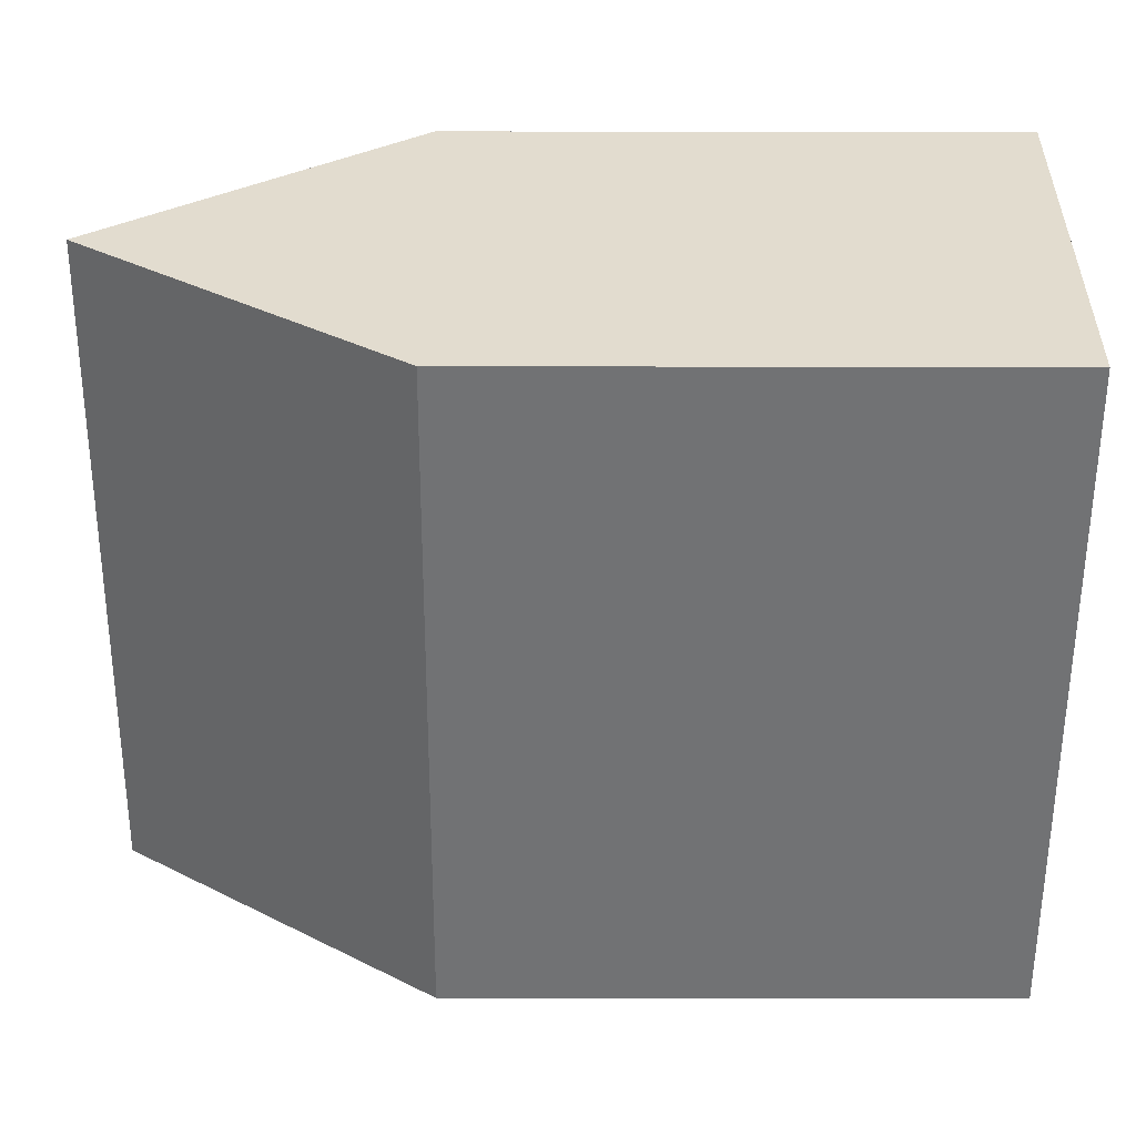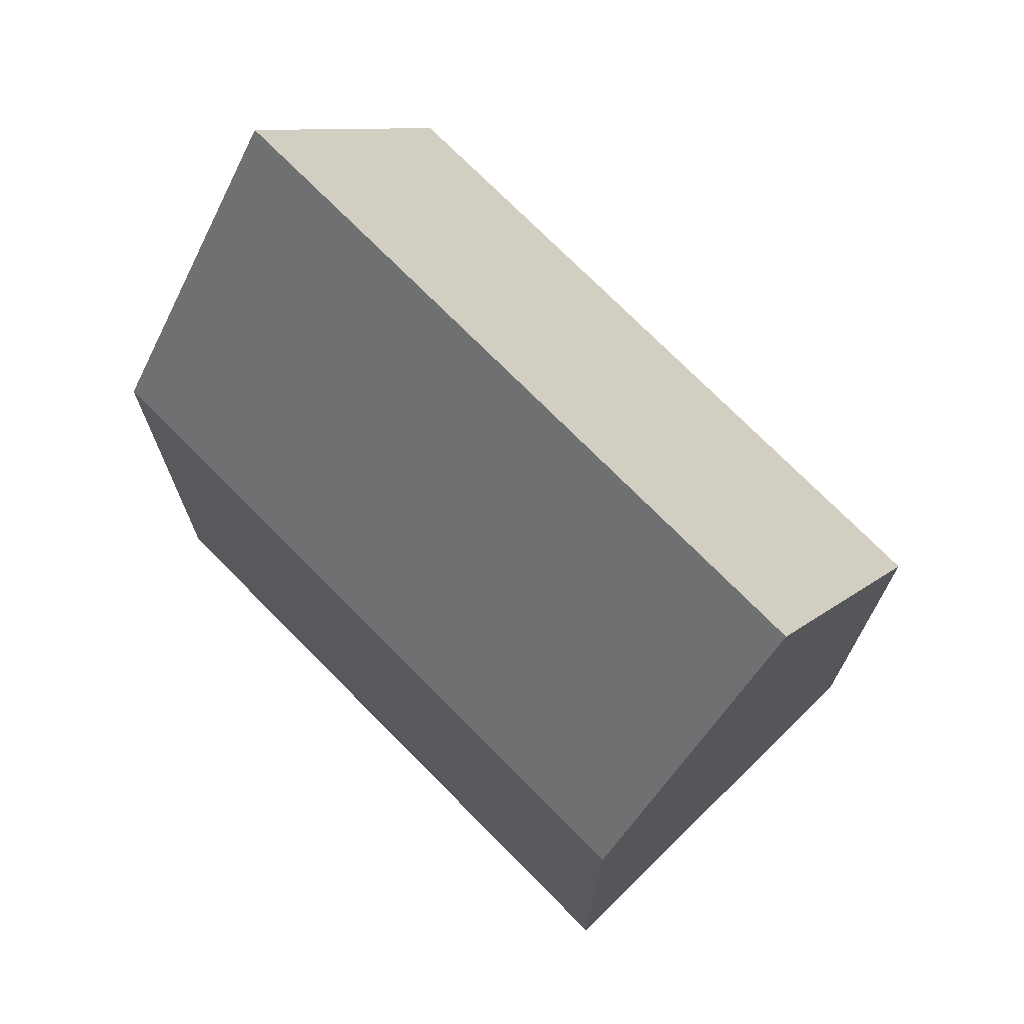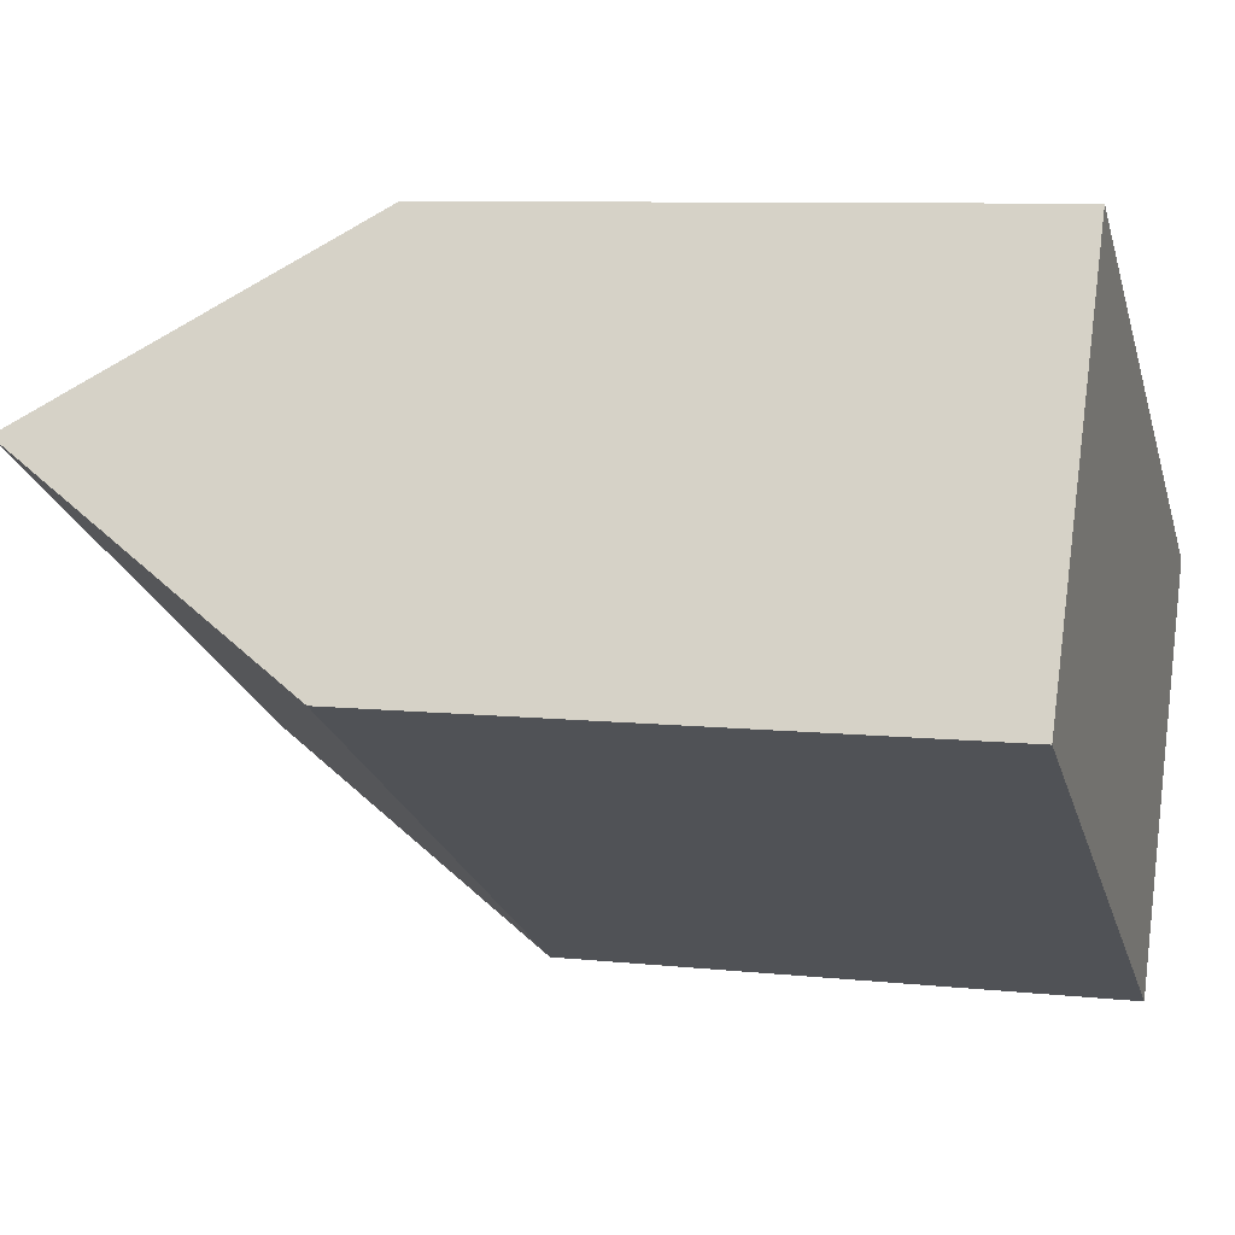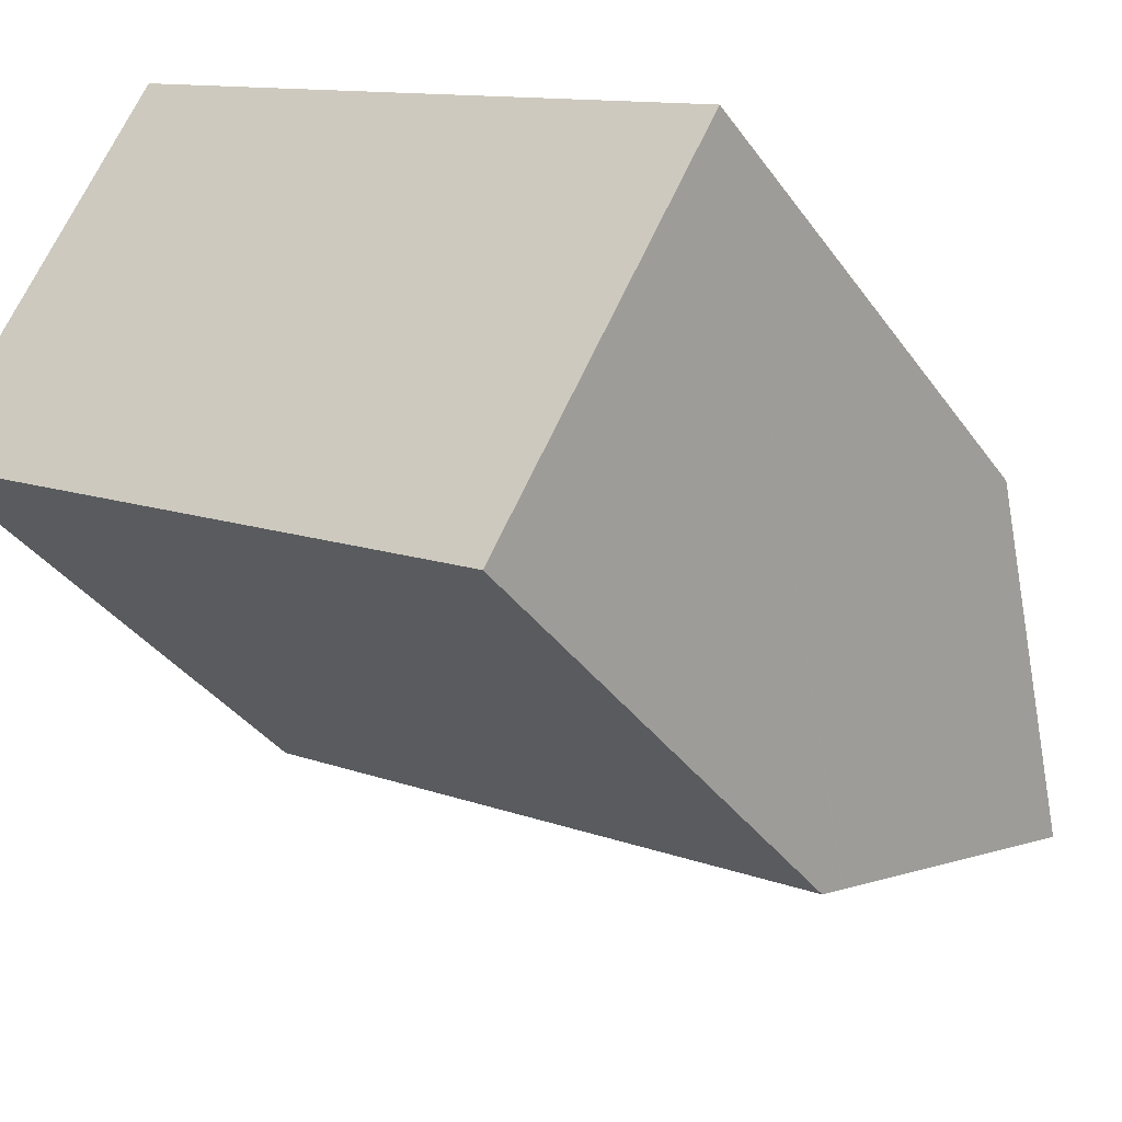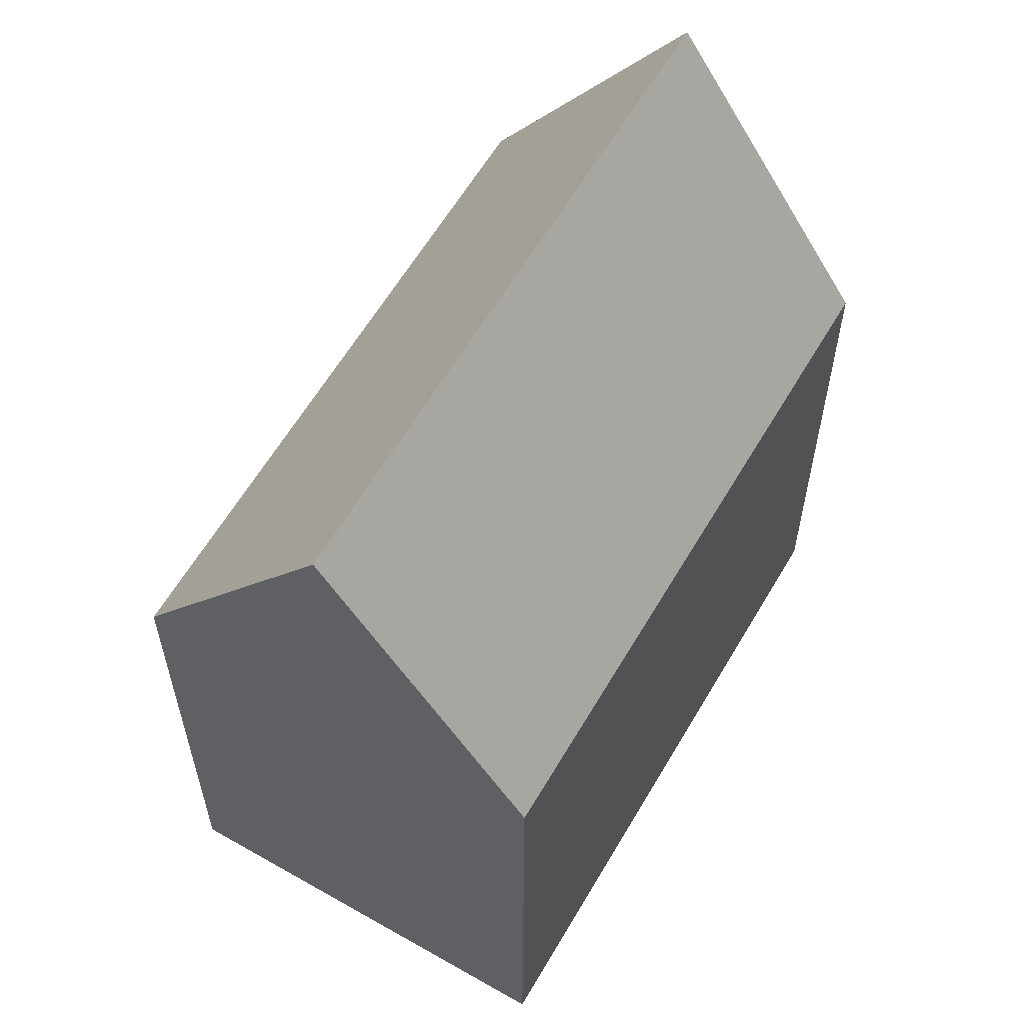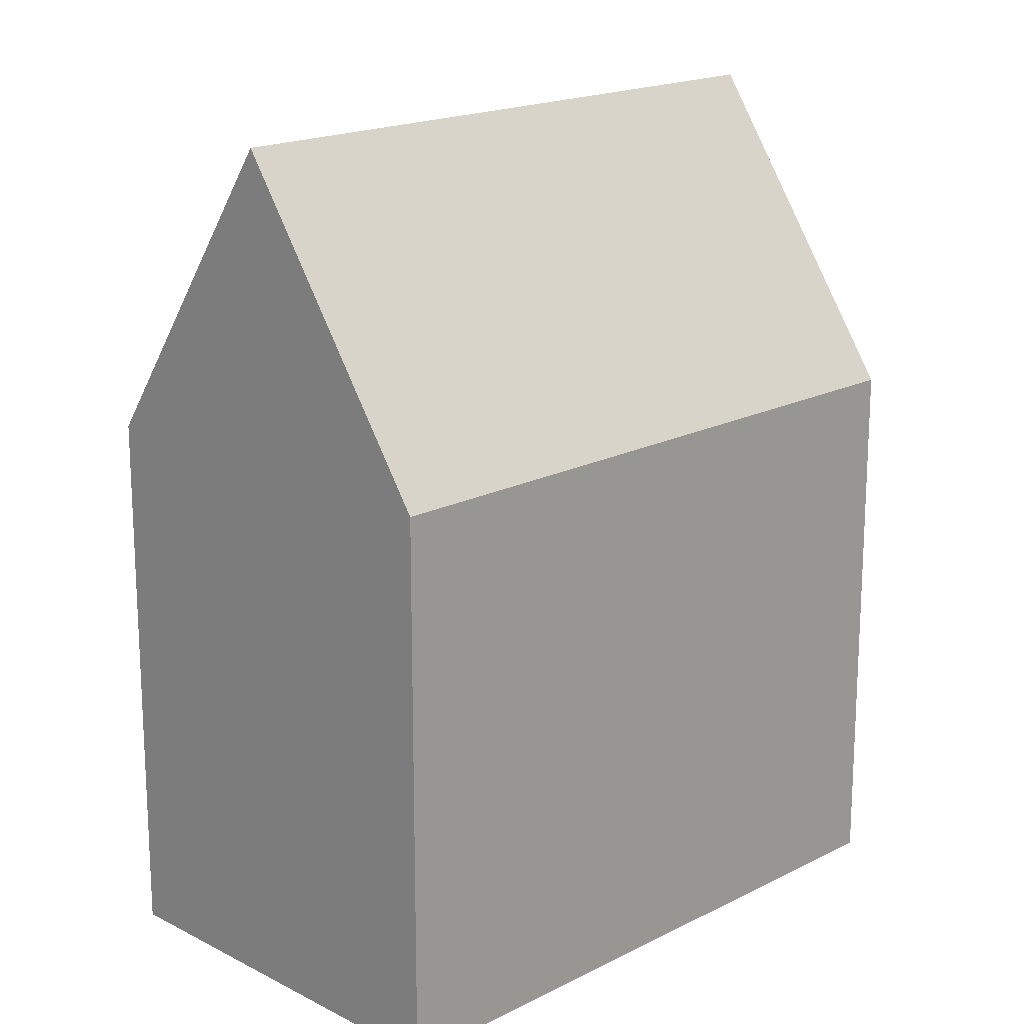
<metadata>
{"format":"obj","ext":"obj","renderer":"f3d","projection":"perspective","resolution":1024,"background":"white","views":[{"elev":-25.8,"azim":-90.2,"up":"+Z"},{"elev":73.4,"azim":-104.9,"up":"+Y"},{"elev":8.3,"azim":-73.6,"up":"+Z"},{"elev":-36.4,"azim":30.8,"up":"+Z"},{"elev":60.6,"azim":-30.1,"up":"+Y"},{"elev":18.0,"azim":164.9,"up":"+Y"}]}
</metadata>
<code>
v  17.89 22.17 -3.951
v  13.94 14.22 4.6
v  20.6 14.2 0.807
v  2.695 22.17 4.741
v  12.3 14.22 5.53
v  5.385 14.24 9.471
v  0.218 14.87 0.384
v  6.367 14.22 -3.641
v  0 14.22 8.71e-16
v  8.627 14.22 -4.934
v  15.2 14.22 -8.692
v  15.41 14.85 -8.322
v  15.43 14.9 -8.289
v  0 0 0
v  0.218 -2.351e-17 0.384
v  5.385 -5.799e-16 9.471
v  2.695 -2.903e-16 4.741
v  20.6 -4.941e-17 0.807
v  13.94 -2.817e-16 4.6
v  12.3 -3.386e-16 5.53
v  15.2 5.322e-16 -8.692
v  17.89 2.419e-16 -3.951
v  15.41 5.096e-16 -8.322
v  15.43 5.076e-16 -8.289
v  6.367 2.229e-16 -3.641
v  8.627 3.021e-16 -4.934
g defaultobject
f 1 2 3
f 2 1 4
f 2 4 5
f 5 4 6
f 7 8 9
f 8 7 4
f 8 4 1
f 8 1 10
f 10 1 11
f 11 1 12
f 12 1 13
f 7 6 4
f 6 7 9
f 6 9 14
f 6 14 15
f 6 15 16
f 16 15 17
f 16 5 6
f 5 16 2
f 2 16 3
f 3 16 18
f 18 16 19
f 19 16 20
f 3 13 1
f 13 3 18
f 13 18 12
f 12 18 11
f 11 18 21
f 21 18 22
f 21 22 23
f 23 22 24
f 21 10 11
f 10 21 8
f 8 21 9
f 9 21 14
f 14 21 25
f 25 21 26
f 19 22 18
f 22 19 23
f 23 19 20
f 23 20 16
f 23 16 21
f 21 16 26
f 26 16 17
f 26 17 25
f 25 17 14
f 14 17 15

</code>
